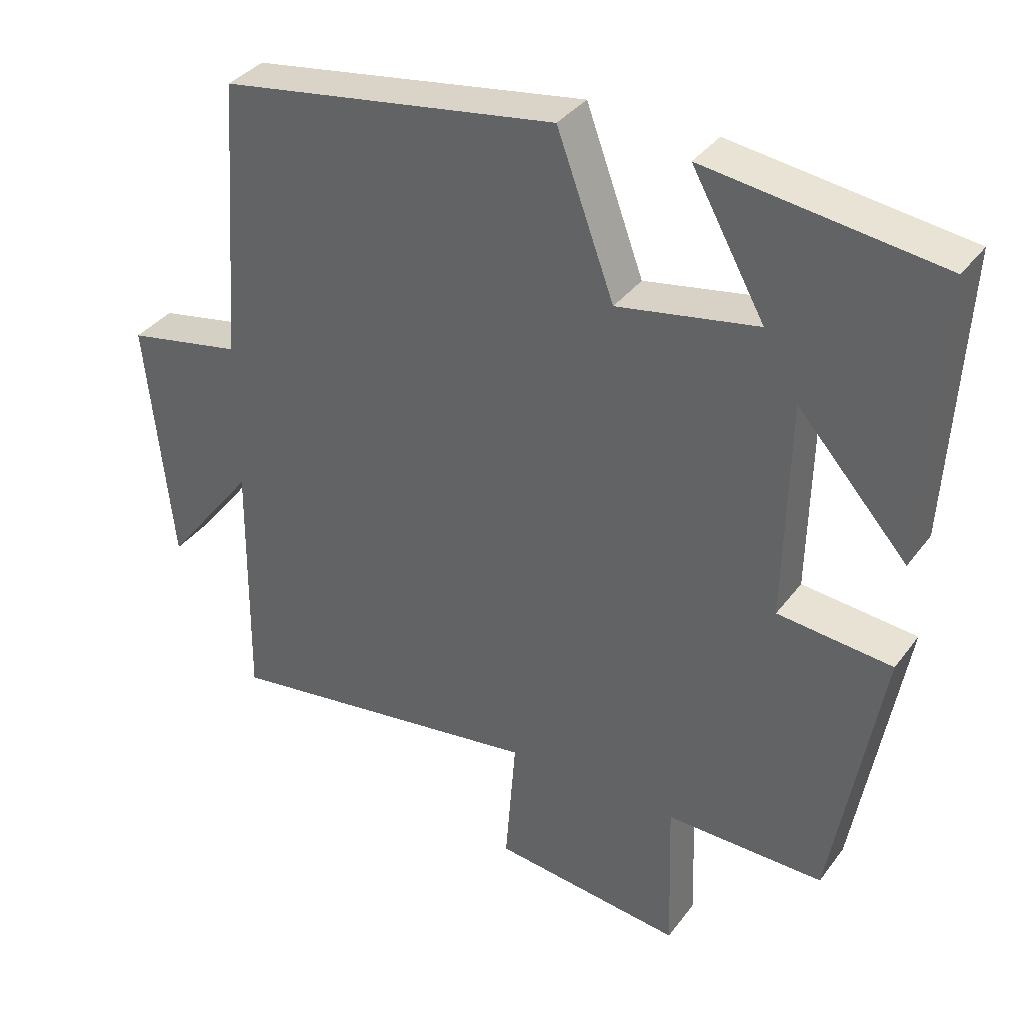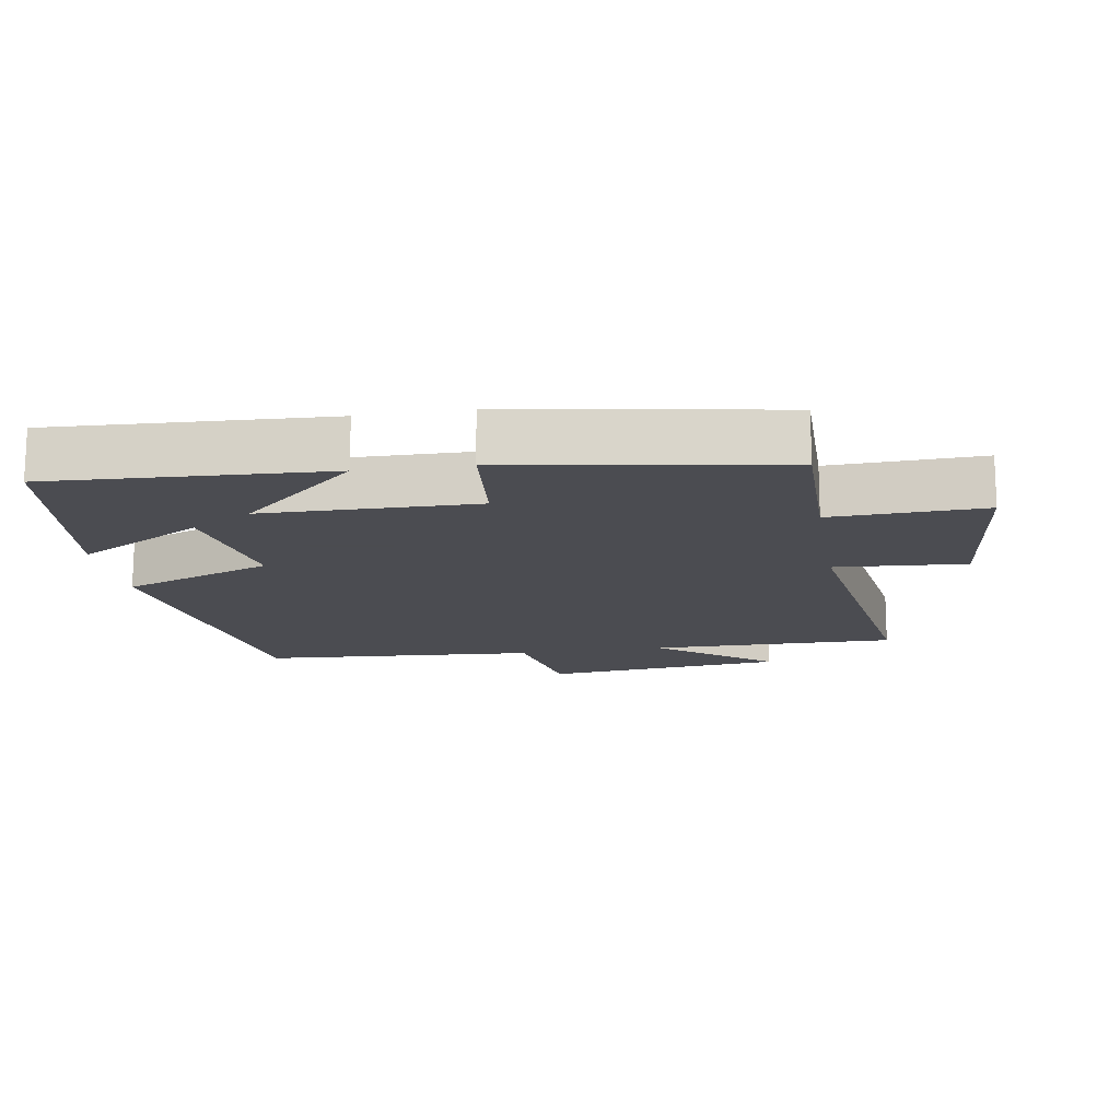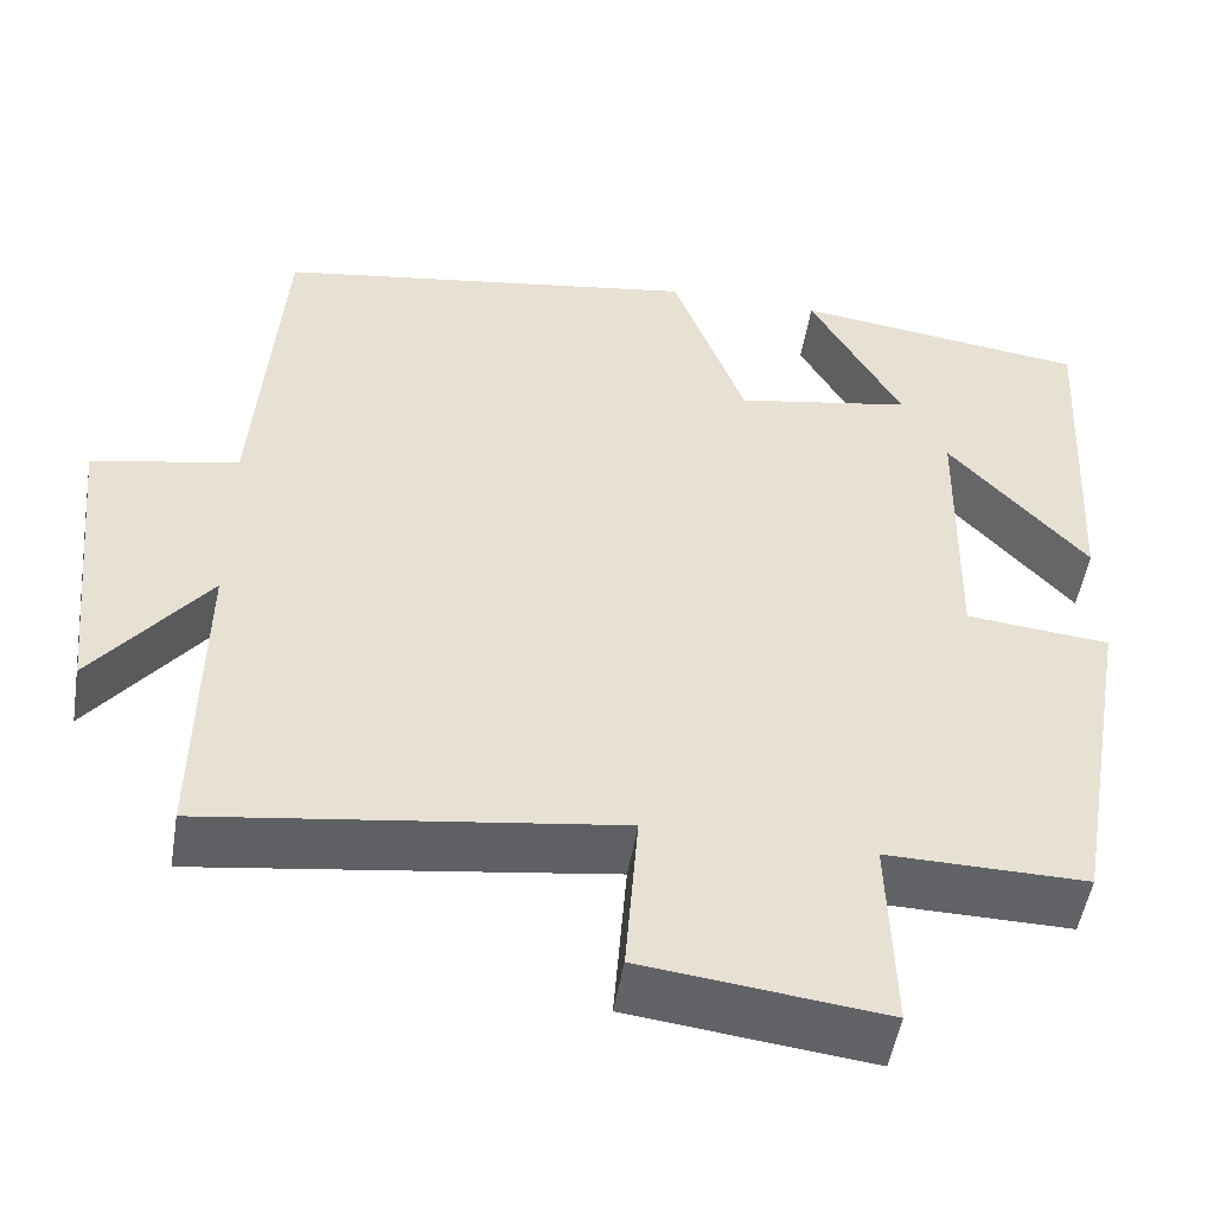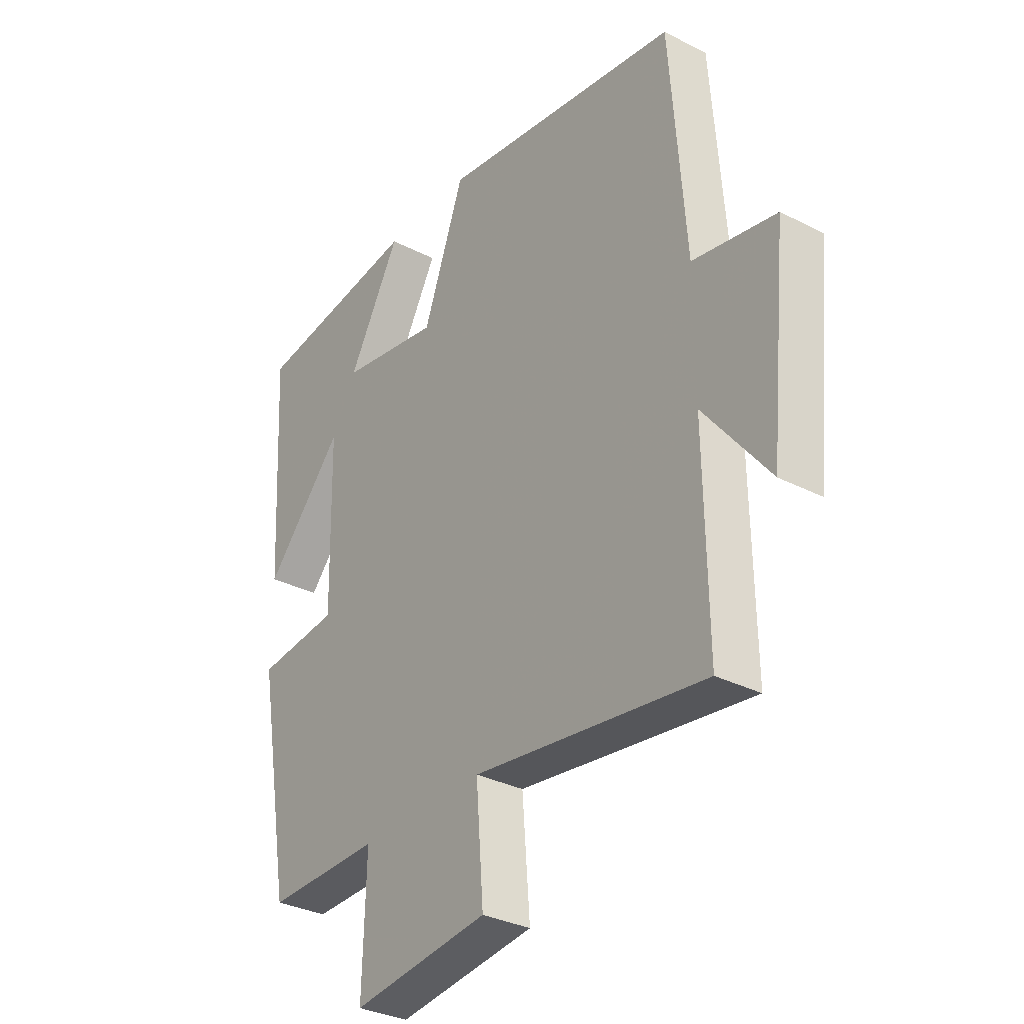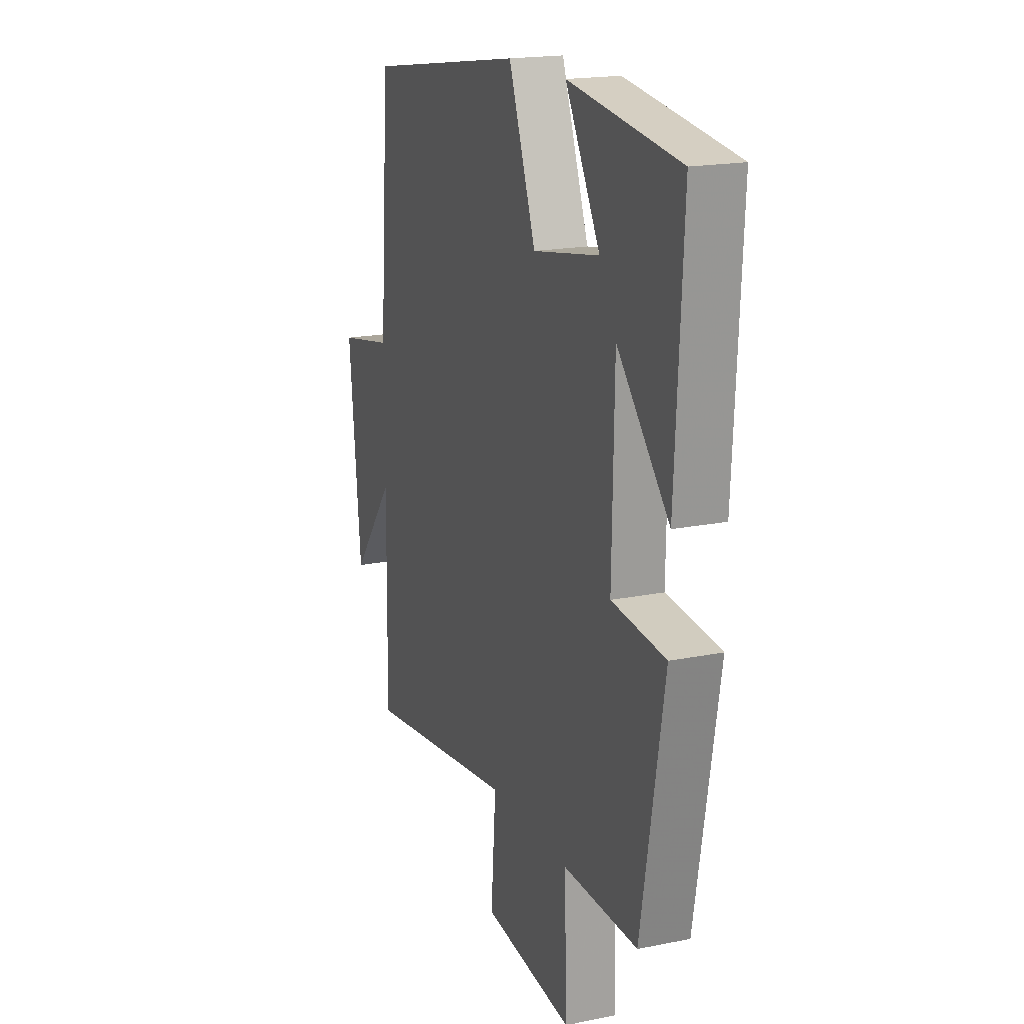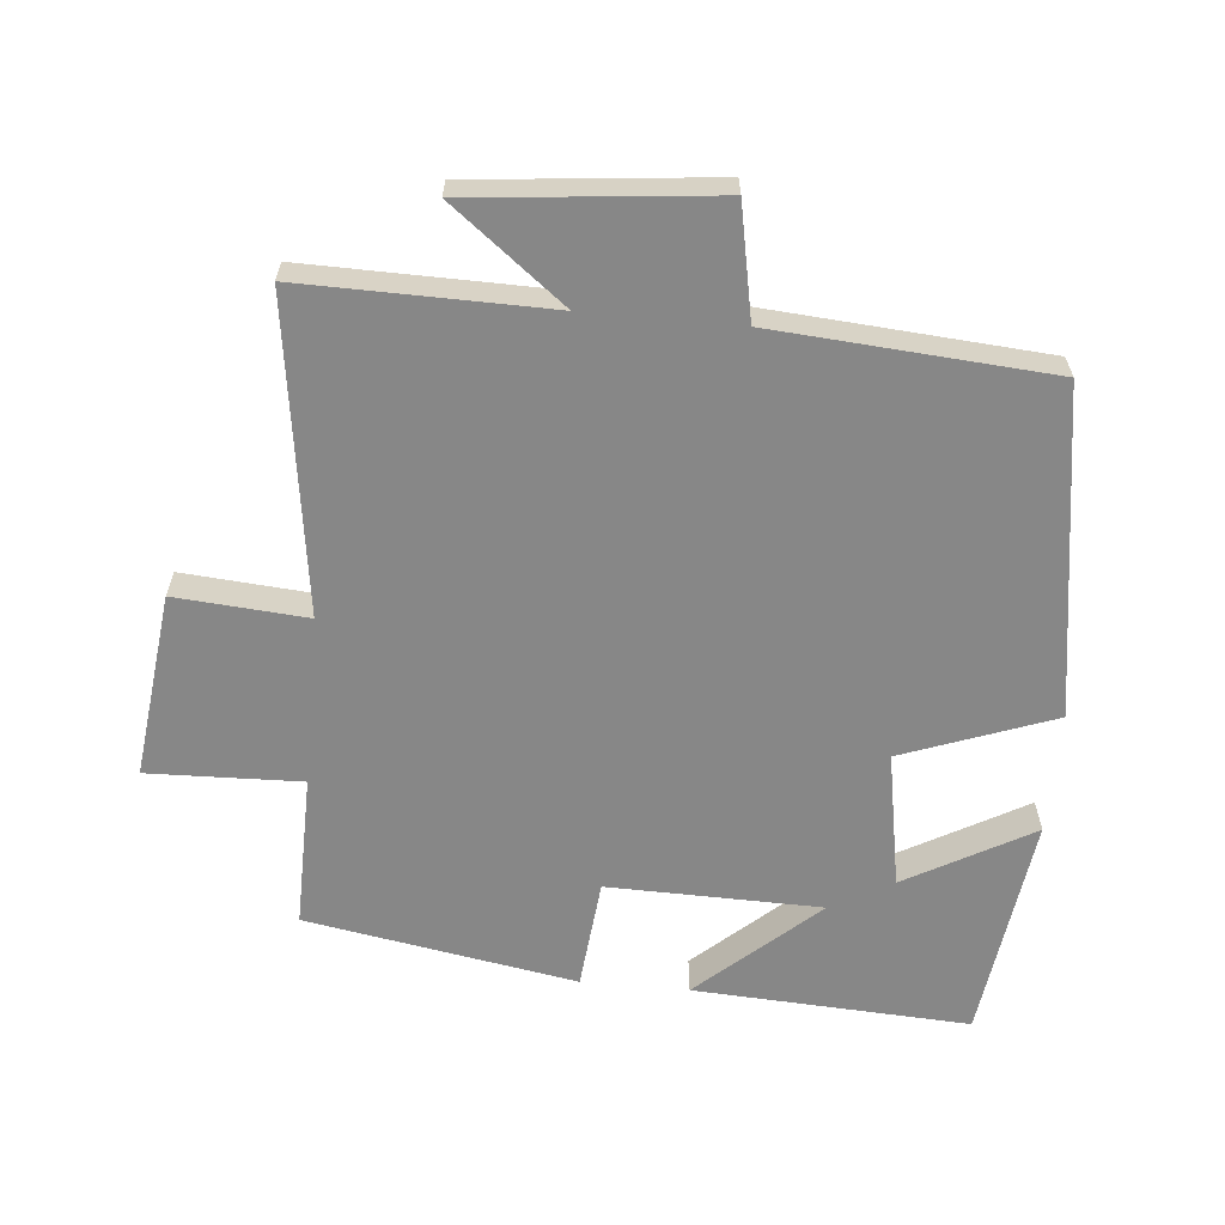
<metadata>
{"format":"obj","ext":"obj","renderer":"f3d","projection":"perspective","resolution":1024,"background":"white","views":[{"elev":36.1,"azim":31.8,"up":"+Z"},{"elev":-15.3,"azim":99.5,"up":"+Y"},{"elev":-50.8,"azim":-9.3,"up":"+Z"},{"elev":-32.5,"azim":-125.5,"up":"+Z"},{"elev":18.5,"azim":68.7,"up":"+Z"},{"elev":-62.3,"azim":-95.3,"up":"+Y"}]}
</metadata>
<code>
v 0.522 0.07 0.456
v 0.5 0.07 0.05
v 0.343 0.07 0.224
v 0.337 0.07 -0.09
v 0.5 0.07 -0.106
v 0.431 0.07 -0.503
v 0.205 0.07 -0.5
v 0.212 0.07 -0.725
v -0.06 0.07 -0.693
v -0.045 0.07 -0.5
v -0.505 0.07 -0.565
v -0.5 0.07 -0.203
v -0.629 0.07 -0.369
v -0.665 0.07 -0.013
v -0.5 0.07 0.019
v -0.47 0.07 0.425
v 0.011 0.07 0.5
v 0.093 0.07 0.278
v 0.293 0.07 0.314
v 0.189 0.07 0.5
v 0.522 0 0.456
v 0.5 0 0.05
v 0.343 0 0.224
v 0.337 0 -0.09
v 0.5 0 -0.106
v 0.431 0 -0.503
v 0.205 0 -0.5
v 0.212 0 -0.725
v -0.06 0 -0.693
v -0.045 0 -0.5
v -0.505 0 -0.565
v -0.5 0 -0.203
v -0.629 0 -0.369
v -0.665 0 -0.013
v -0.5 0 0.019
v -0.47 0 0.425
v 0.011 0 0.5
v 0.093 0 0.278
v 0.293 0 0.314
v 0.189 0 0.5
f 19 20 1 2
f 15 16 17 18
f 15 18 19
f 12 13 14 15
f 12 15 19
f 10 11 12 19
f 7 8 9 10
f 7 10 19
f 4 5 6 7
f 3 4 7 19
f 2 3 19
f 22 21 40 39
f 38 37 36 35
f 39 38 35
f 35 34 33 32
f 39 35 32
f 39 32 31 30
f 30 29 28 27
f 39 30 27
f 27 26 25 24
f 39 27 24 23
f 39 23 22
f 1 21 22 2
f 2 22 23 3
f 3 23 24 4
f 4 24 25 5
f 5 25 26 6
f 6 26 27 7
f 7 27 28 8
f 8 28 29 9
f 9 29 30 10
f 10 30 31 11
f 11 31 32 12
f 12 32 33 13
f 13 33 34 14
f 14 34 35 15
f 15 35 36 16
f 16 36 37 17
f 17 37 38 18
f 18 38 39 19
f 19 39 40 20
f 20 40 21 1

</code>
